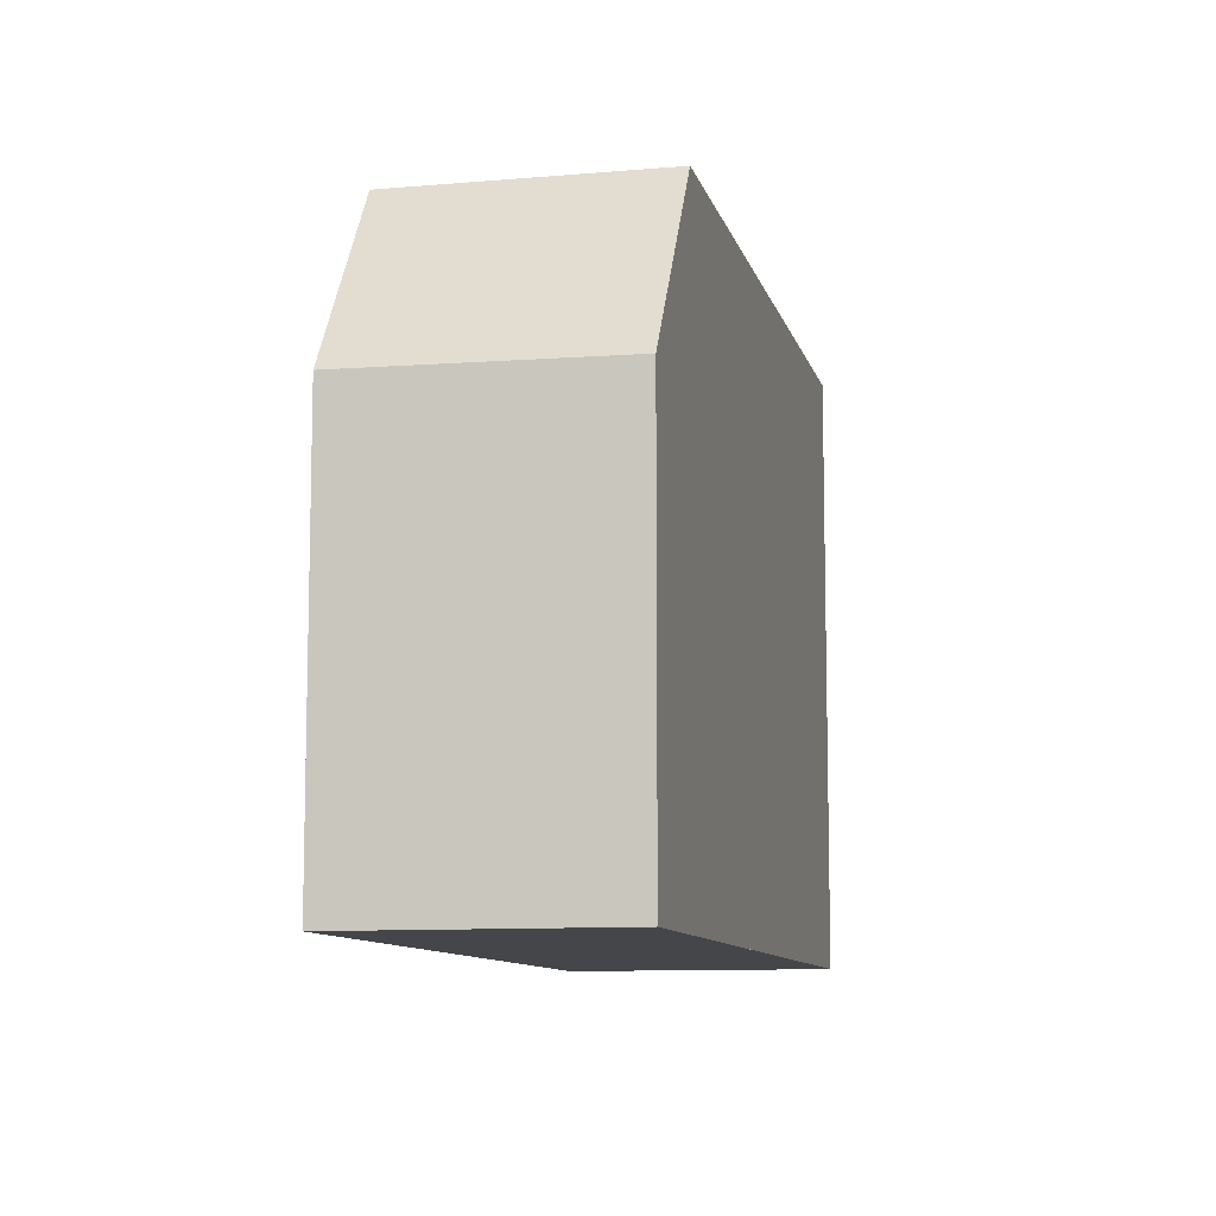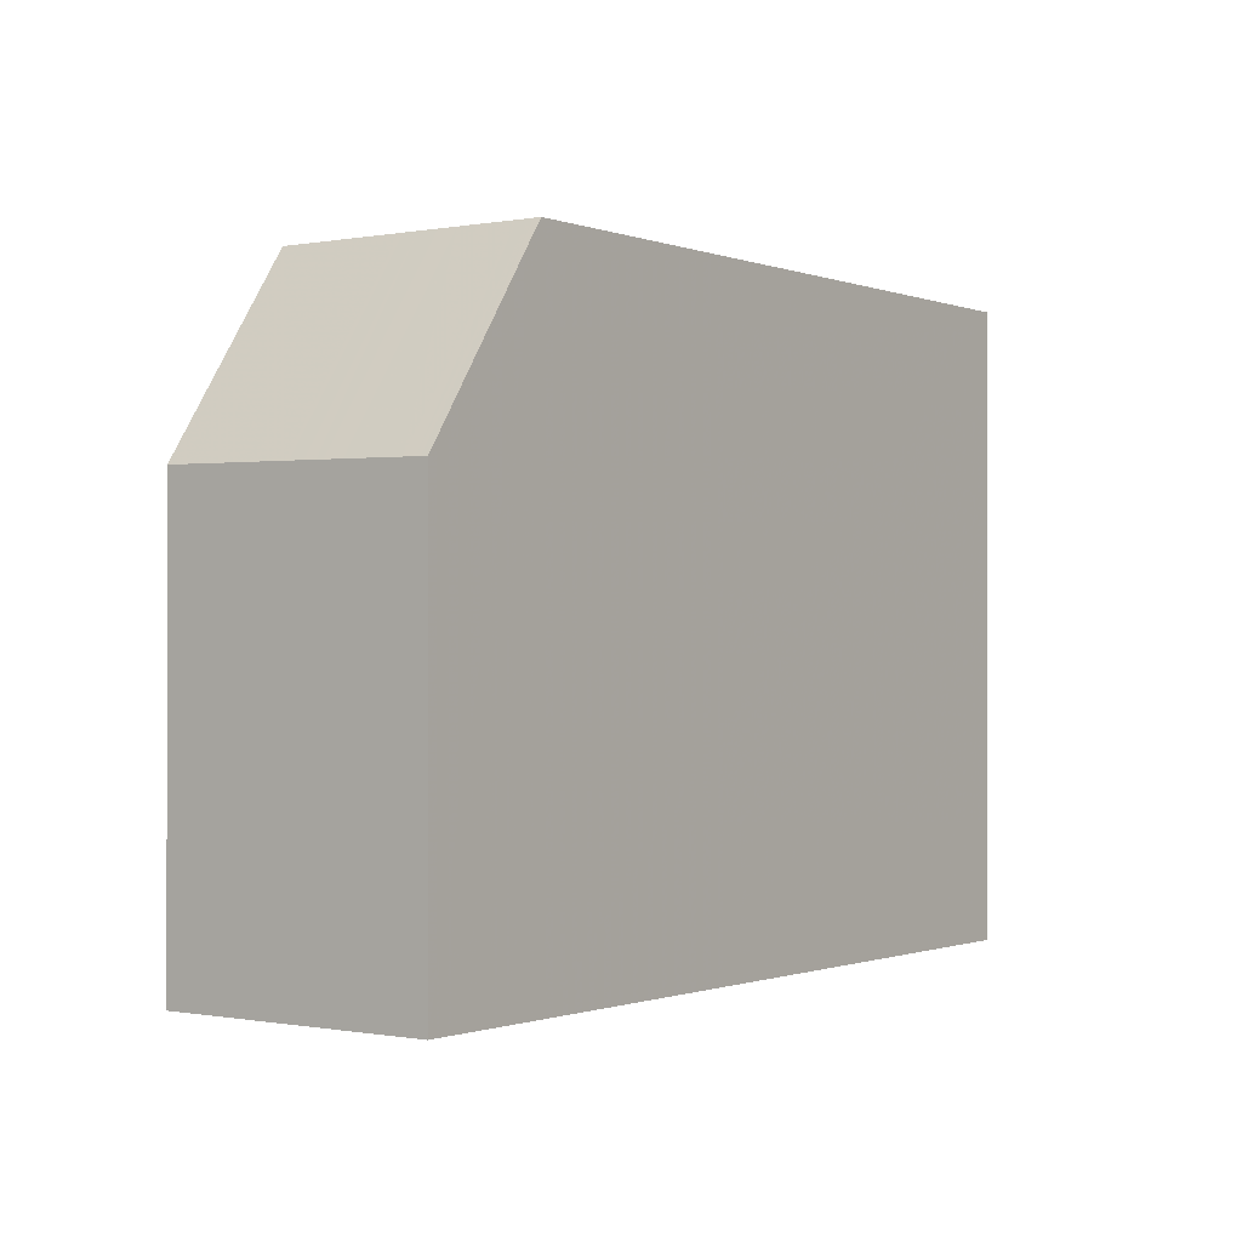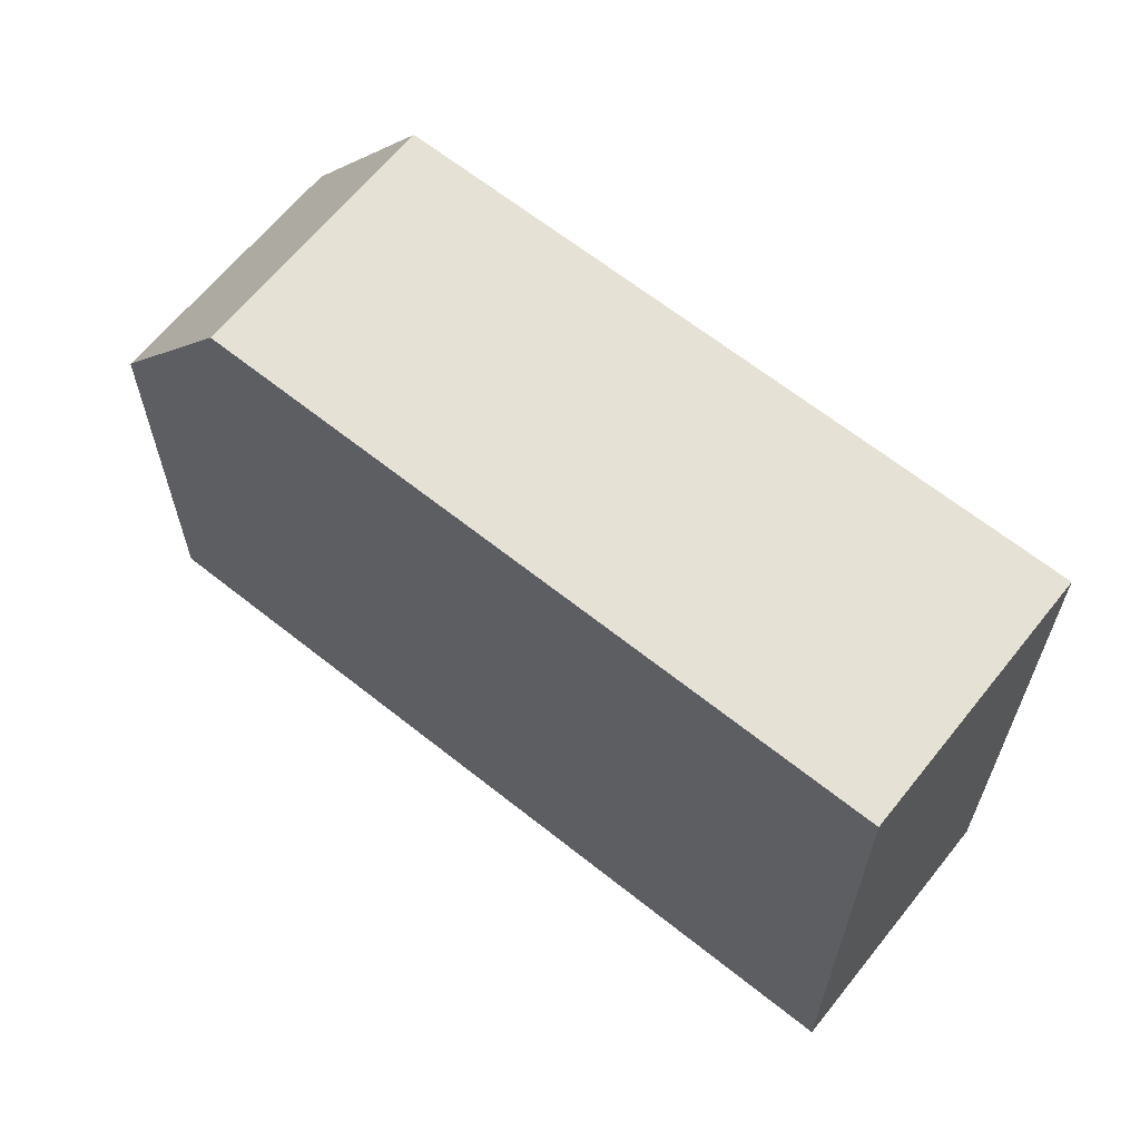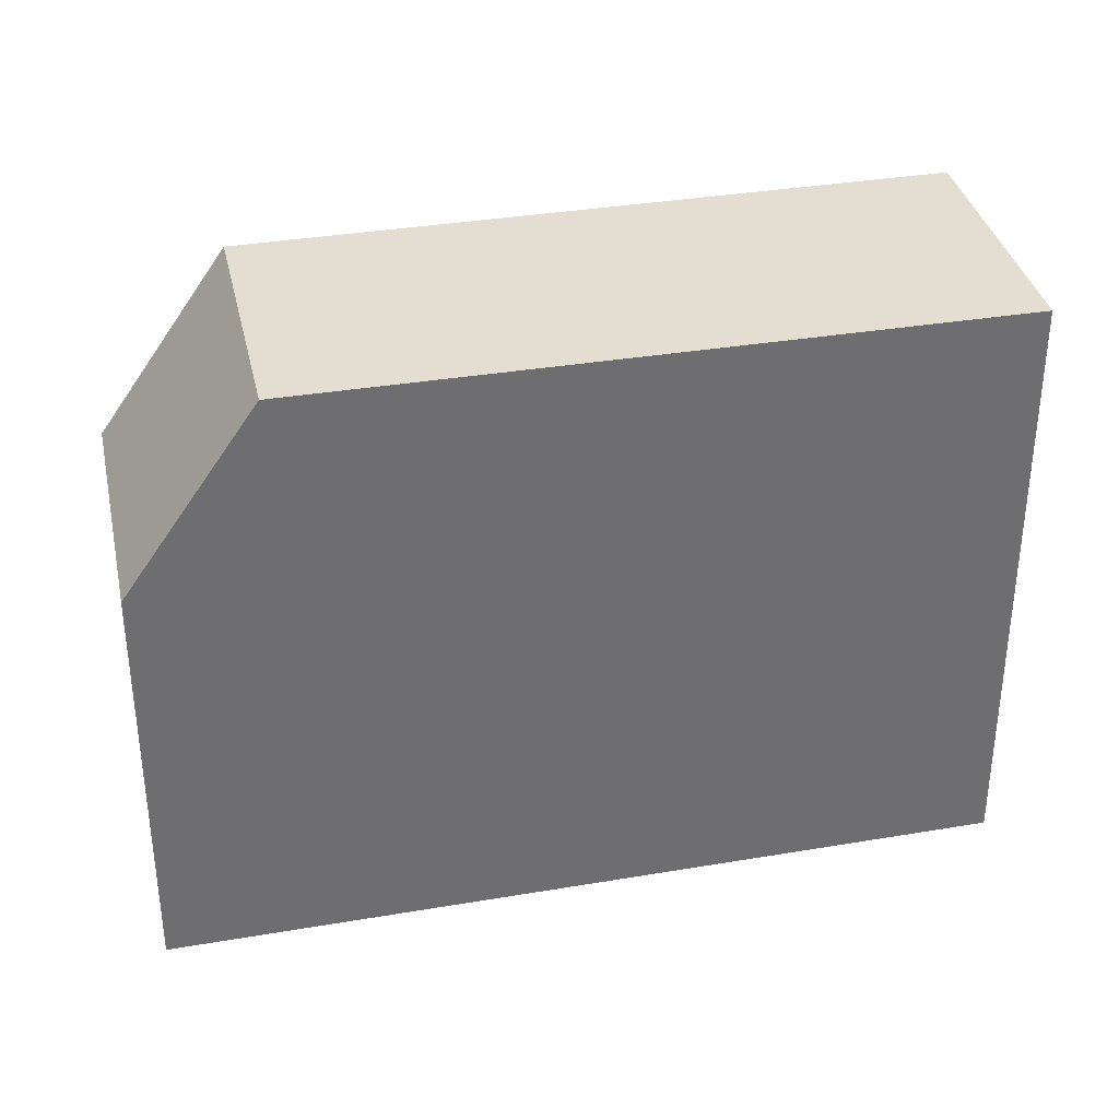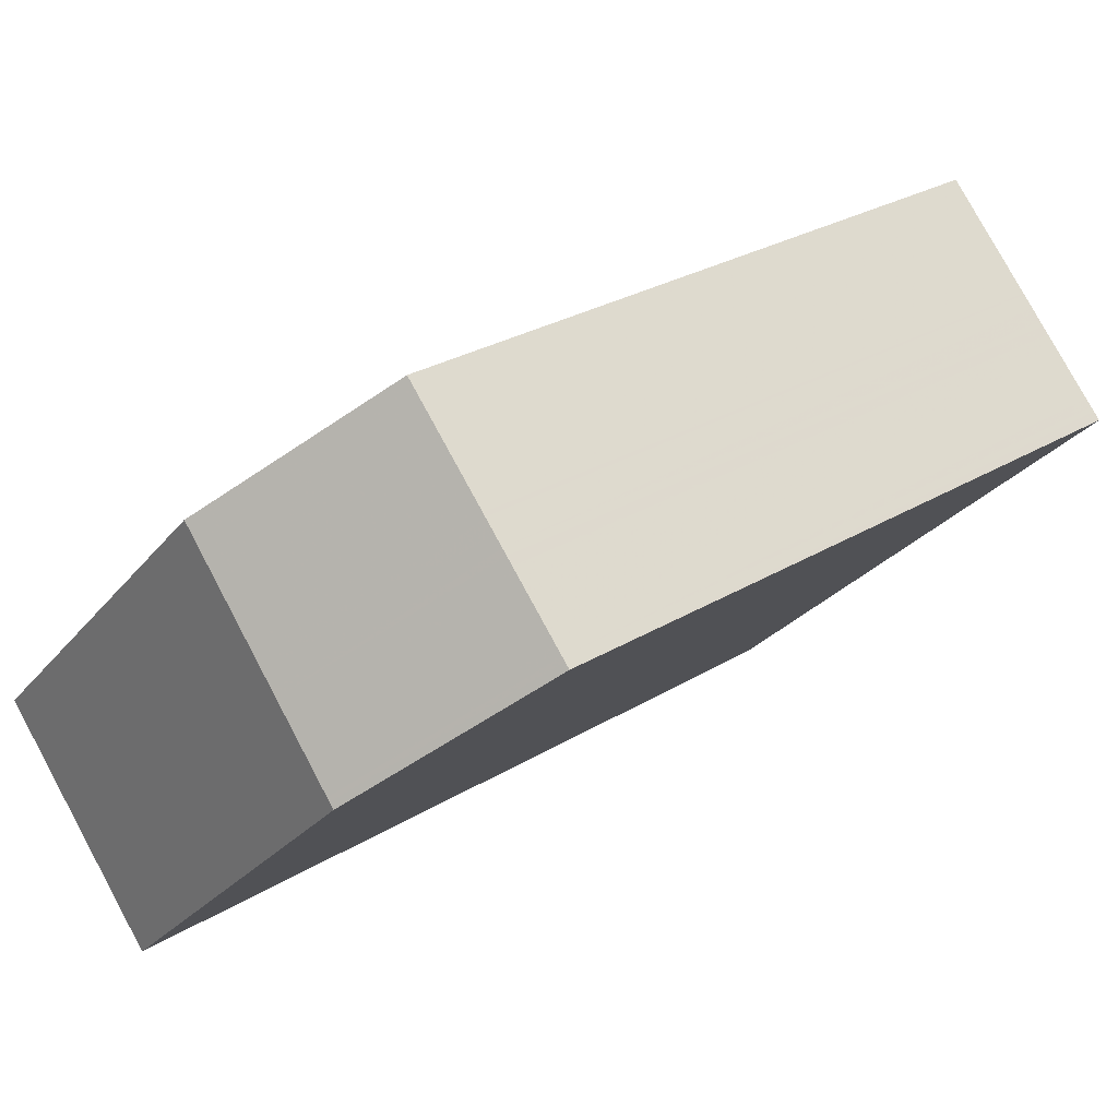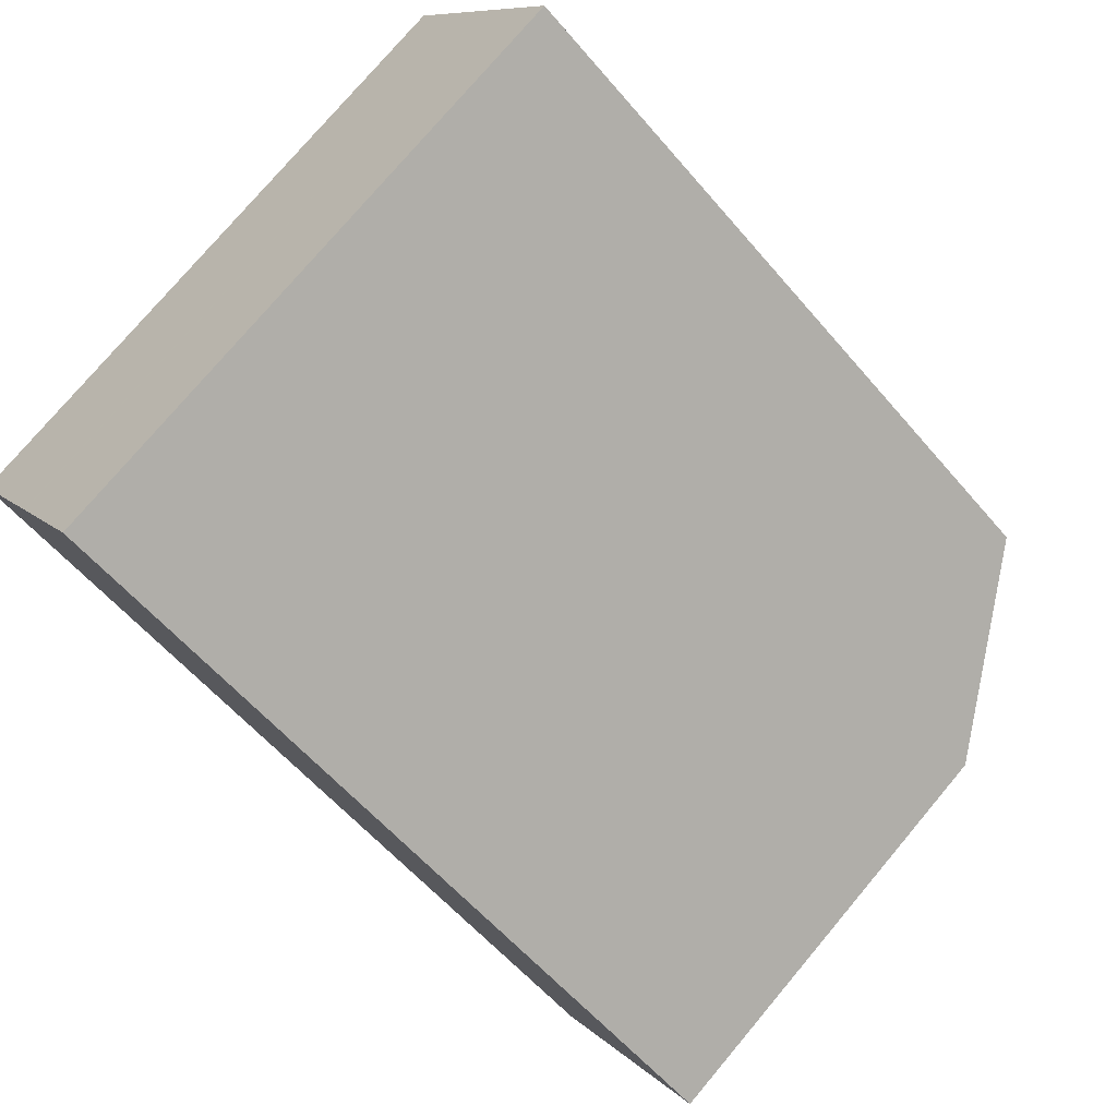
<metadata>
{"format":"obj","ext":"obj","renderer":"f3d","projection":"perspective","resolution":1024,"background":"white","views":[{"elev":-9.7,"azim":-43.1,"up":"+Z"},{"elev":-0.5,"azim":-20.1,"up":"+Z"},{"elev":64.6,"azim":72.6,"up":"+Z"},{"elev":36.0,"azim":21.2,"up":"+Z"},{"elev":-26.7,"azim":-29.6,"up":"+Y"},{"elev":76.7,"azim":-139.9,"up":"+Y"}]}
</metadata>
<code>
v -517.7 -1780 8.46
v -515.6 -1783 8.451
v -525.3 -1790 5.869
v -527.3 -1787 5.926
v -523.7 -1789 8.508
v -525.8 -1786 8.517
v -524.8 -1787 8.513
v -516.7 -1782 8.456
v -525.8 -1786 8.517
v -517.7 -1780 8.46
v -525.8 -1786 8.517
v -523.7 -1789 8.508
v -524.8 -1787 8.513
v -526.3 -1788 5.899
v -527.3 -1787 5.926
v -525.8 -1786 8.517
v -524.6 -1788 8.512
v -516.4 -1782 8.455
v -524.6 -1788 8.512
v -526.1 -1789 5.893
v -515.7 -1783 8.452
v -523.8 -1789 8.509
v -525.4 -1790 5.872
v -523.8 -1789 8.509
v -526.2 -1788 5.895
v -524.7 -1787 8.512
v -516.5 -1782 8.455
v -524.7 -1787 8.512
v -524.4 -1788 8.511
v -516.2 -1782 8.454
v -524.4 -1788 8.511
v -525.9 -1789 5.887
v -526 -1789 5.889
v -524.4 -1788 8.511
v -516.3 -1782 8.454
v -524.4 -1788 8.511
v -523.9 -1789 8.509
v -515.8 -1783 8.452
v -523.9 -1789 8.509
v -525.4 -1790 5.874
v -525.3 -1790 5.871
v -523.8 -1789 8.509
v -515.6 -1783 8.452
v -523.8 -1789 8.509
v -516.7 -1782 8.456
v -524.8 -1787 8.513
v -526.3 -1788 5.899
v -524.8 -1787 8.513
v -516.4 -1782 8.455
v -524.5 -1788 8.512
v -526 -1789 5.891
v -524.5 -1788 8.512
v -517.7 -1780 8.46
v -517.7 -1780 8.46
v -517.7 -1780 0
v -517.7 -1780 0
v -523.7 -1789 8.508
v -515.6 -1783 8.451
v -515.6 -1783 0
v -523.7 -1789 0
v -525.3 -1790 5.871
v -525.3 -1790 5.869
v -525.3 -1790 -8.882e-16
v -525.3 -1790 0
v -525.8 -1786 8.517
v -527.3 -1787 5.926
v -527.3 -1787 8.882e-16
v -525.8 -1786 0
v -517.7 -1780 8.46
v -525.8 -1786 8.517
v -525.8 -1786 0
v -517.7 -1780 0
v -516.7 -1782 8.456
v -516.7 -1782 8.456
v -516.7 -1782 0
v -516.7 -1782 0
v -516.7 -1782 8.456
v -517.7 -1780 8.46
v -517.7 -1780 0
v -516.7 -1782 0
v -525.3 -1790 5.869
v -523.7 -1789 8.508
v -523.7 -1789 0
v -525.3 -1790 -8.882e-16
v -527.3 -1787 5.926
v -526.3 -1788 5.899
v -526.3 -1788 -8.882e-16
v -527.3 -1787 8.882e-16
v -527.3 -1787 5.926
v -527.3 -1787 5.926
v -527.3 -1787 8.882e-16
v -527.3 -1787 8.882e-16
v -516.4 -1782 8.455
v -516.4 -1782 8.455
v -516.4 -1782 0
v -516.4 -1782 0
v -526.2 -1788 5.895
v -526.1 -1789 5.893
v -526.1 -1789 -8.882e-16
v -526.2 -1788 8.882e-16
v -515.6 -1783 8.452
v -515.7 -1783 8.452
v -515.7 -1783 0
v -515.6 -1783 0
v -525.4 -1790 5.874
v -525.4 -1790 5.872
v -525.4 -1790 -8.882e-16
v -525.4 -1790 0
v -526.3 -1788 5.899
v -526.2 -1788 5.895
v -526.2 -1788 8.882e-16
v -526.3 -1788 -8.882e-16
v -516.4 -1782 8.455
v -516.5 -1782 8.455
v -516.5 -1782 0
v -516.4 -1782 0
v -515.8 -1783 8.452
v -516.2 -1782 8.454
v -516.2 -1782 0
v -515.8 -1783 0
v -526 -1789 5.889
v -525.9 -1789 5.887
v -525.9 -1789 0
v -526 -1789 0
v -526 -1789 5.891
v -526 -1789 5.889
v -526 -1789 0
v -526 -1789 -8.882e-16
v -516.2 -1782 8.454
v -516.3 -1782 8.454
v -516.3 -1782 0
v -516.2 -1782 0
v -515.7 -1783 8.452
v -515.8 -1783 8.452
v -515.8 -1783 0
v -515.7 -1783 0
v -525.9 -1789 5.887
v -525.4 -1790 5.874
v -525.4 -1790 0
v -525.9 -1789 0
v -525.4 -1790 5.872
v -525.3 -1790 5.871
v -525.3 -1790 0
v -525.4 -1790 -8.882e-16
v -515.6 -1783 8.451
v -515.6 -1783 8.452
v -515.6 -1783 0
v -515.6 -1783 0
v -516.5 -1782 8.455
v -516.7 -1782 8.456
v -516.7 -1782 0
v -516.5 -1782 0
v -526.3 -1788 5.899
v -526.3 -1788 5.899
v -526.3 -1788 -8.882e-16
v -526.3 -1788 -8.882e-16
v -516.3 -1782 8.454
v -516.4 -1782 8.455
v -516.4 -1782 0
v -516.3 -1782 0
v -526.1 -1789 5.893
v -526 -1789 5.891
v -526 -1789 -8.882e-16
v -526.1 -1789 -8.882e-16
v -525.3 -1790 0
v -527.3 -1787 0
v -517.7 -1780 0
v -515.6 -1783 0
f 38 21 22 37
f 16 13 14 15
f 9 6 1 10
f 10 8 7 9
f 26 19 20 25
f 15 4 11 16
f 46 7 8 45
f 42 12 3 41
f 44 22 21 43
f 34 31 32 33
f 48 26 25 47
f 27 18 17 28
f 50 17 18 49
f 40 32 31 39
f 52 34 33 51
f 35 30 29 36
f 37 29 30 38
f 39 24 23 40
f 41 23 24 42
f 43 2 5 44
f 45 27 28 46
f 47 14 13 48
f 49 35 36 50
f 51 20 19 52
f 54 55 56 53
f 58 59 60 57
f 62 63 64 61
f 66 67 68 65
f 70 71 72 69
f 74 75 76 73
f 78 79 80 77
f 82 83 84 81
f 86 87 88 85
f 90 91 92 89
f 94 95 96 93
f 98 99 100 97
f 102 103 104 101
f 106 107 108 105
f 110 111 112 109
f 114 115 116 113
f 118 119 120 117
f 122 123 124 121
f 126 127 128 125
f 130 131 132 129
f 134 135 136 133
f 138 139 140 137
f 142 143 144 141
f 146 147 148 145
f 150 151 152 149
f 154 155 156 153
f 158 159 160 157
f 162 163 164 161
f 166 167 168 165

</code>
